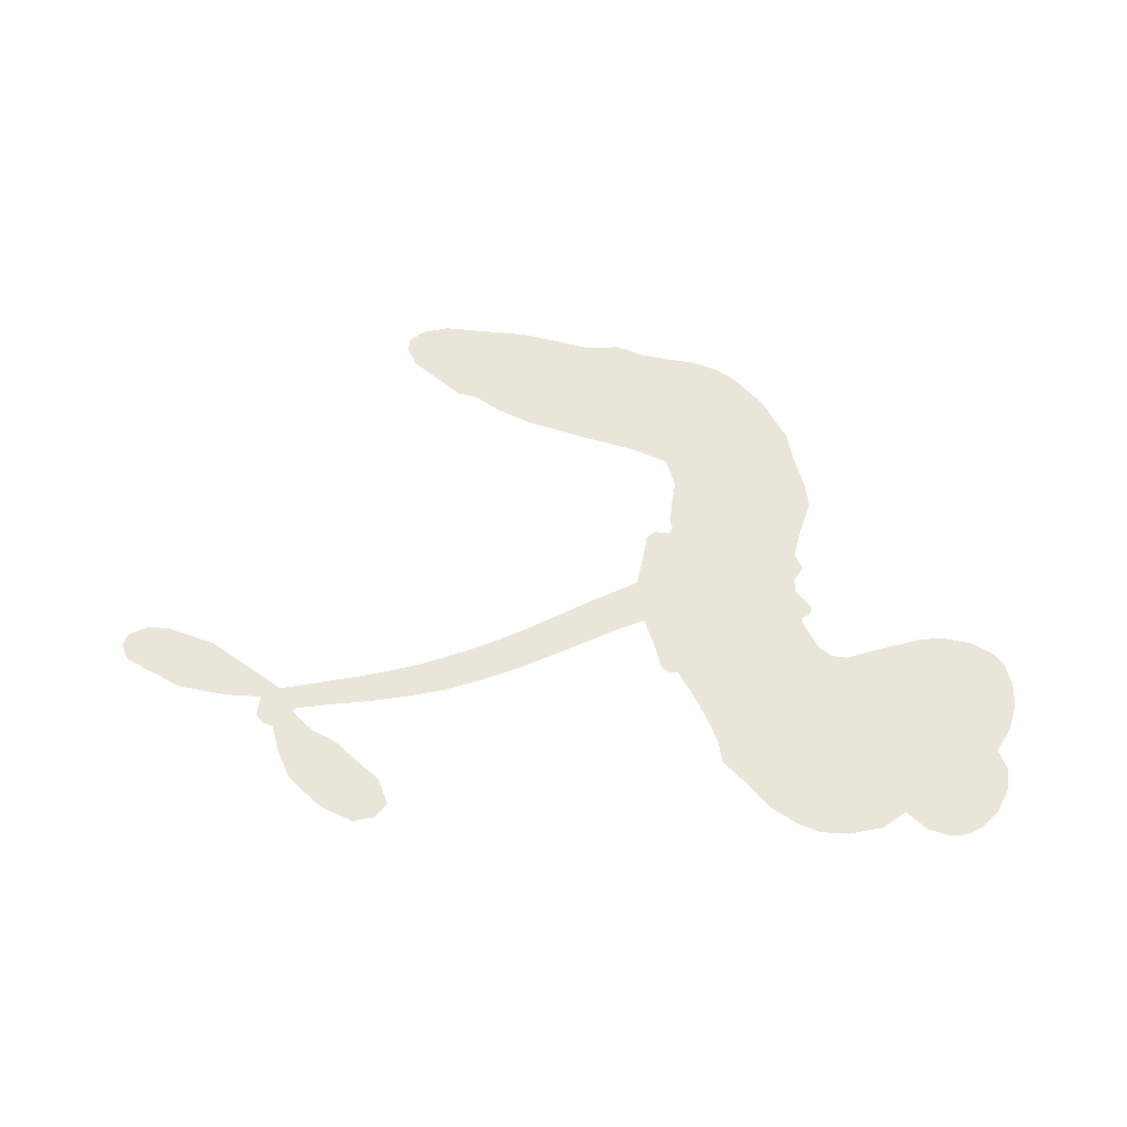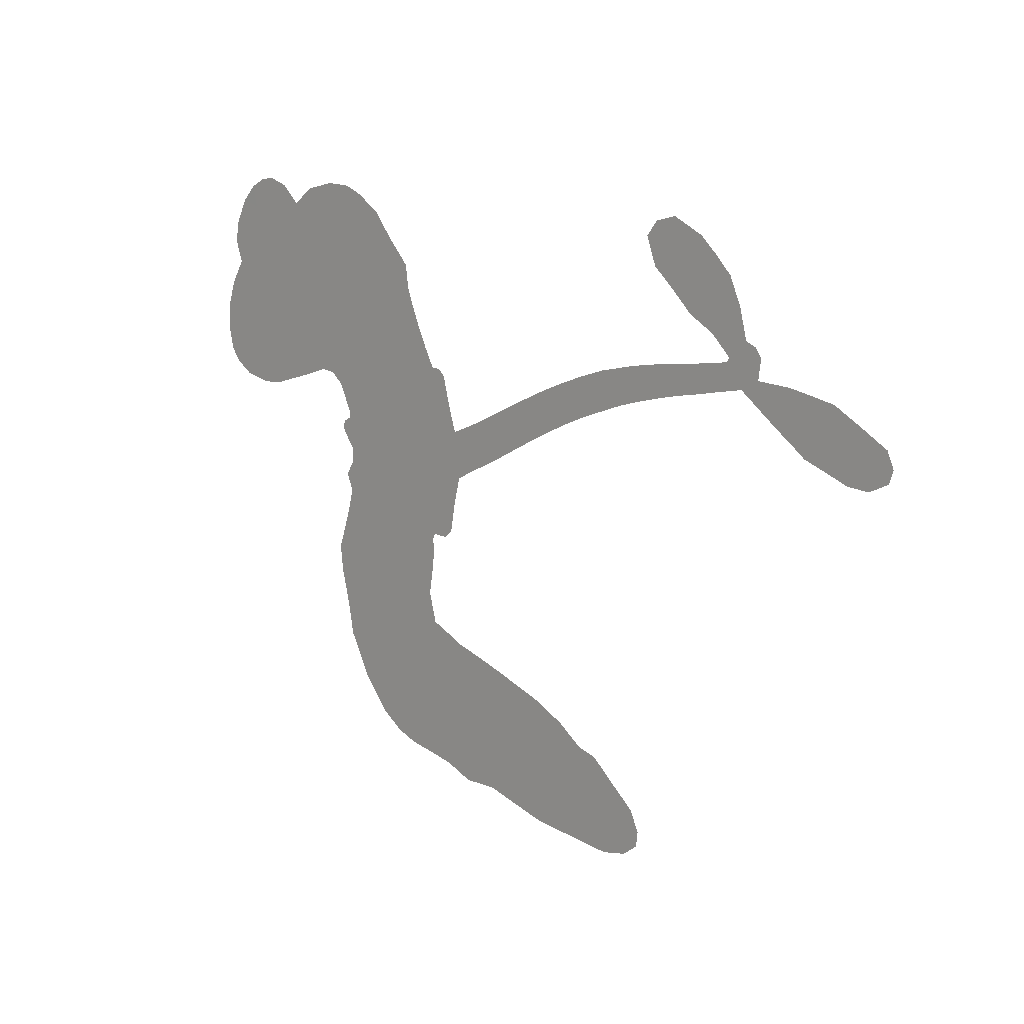
<metadata>
{"format":"obj","ext":"obj","renderer":"f3d","projection":"perspective","resolution":1024,"background":"white","views":[{"elev":57.9,"azim":179.3,"up":"+Z"},{"elev":10.2,"azim":46.1,"up":"+Y"}]}
</metadata>
<code>
v 92.99 935.9 0.2257
v 109.2 982.5 0.2142
v 135.4 1023 0.1893
v 121.8 1061 0.1564
v 125.6 1097 0.1258
v 150.1 1144 0
v 178.2 1171 0.102
v 208.5 1185 0.135
v 236.7 1188 0.1547
v 275.3 1175 0.1819
v 310.9 1142 0.2241
v 353.3 1171 0.2597
v 413.2 1182 0.2811
v 462.3 1178 0.2947
v 499.7 1163 0.3046
v 546.7 1131 0.3194
v 625.9 1040 0.357
v 631.4 1000 0.3705
v 696.6 859.6 0.4716
v 714.7 857.6 0.486
v 726.7 845.6 0.5
v 755.3 748.4 0.5272
v 1117 888.2 0.6118
v 1388 923.5 0.6795
v 1394 930.7 0.6864
v 1311 994.2 0.7179
v 1235 1066 0.7338
v 1217 1115 0.7382
v 1237 1139 0.741
v 1276 1148 0.75
v 1333 1119 0.73
v 1393 1060 0.7164
v 1427 959.7 0.6913
v 1448 950.8 0.6867
v 1458 935.1 0.6845
v 1453 899.5 0.6806
v 1514 894.6 0.6797
v 1601 876.2 0.6797
v 1702 817.9 0.6797
v 1714 789.6 0.6797
v 1706 767.1 0.6797
v 1670 751.1 0.6797
v 1630 755 0.6797
v 1547 787.2 0.6797
v 1420 882.5 0.6784
v 766 665.6 0.5463
v 744 565.2 0.5748
v 728.6 553.8 0.5774
v 699.8 555.1 0.5876
v 694.2 543.3 0.6008
v 698.9 531 0.6103
v 685.9 443.3 0.669
v 700.5 391 0.7013
v 766.4 360.4 0.6935
v 966.1 293.5 0.5832
v 1024 264.7 0.546
v 1070 231.2 0.5055
v 1106 220.9 0.4795
v 1192 146.1 0.3786
v 1209 110.6 0.324
v 1206 84.66 0.25
v 1177 64.93 0.3476
v 1131 56.22 0.4048
v 969.1 76.07 0.5381
v 850.5 109.2 0.6229
v 787.7 109 0.662
v 736.1 130.4 0.6969
v 637.2 150.5 0.7854
v 598.9 165.4 0.8353
v 557.5 193.3 1
v 504.8 253.7 0.7852
v 463.5 330.6 0.7241
v 435.9 448.1 0.6592
v 430.6 495.4 0.64
v 466.3 608 0.5732
v 454 638 0.5548
v 470.8 664.3 0.5366
v 469.7 689.6 0.5138
v 443.9 724.8 0.488
v 447.5 738.8 0.4836
v 462.5 746.1 0.475
v 462.3 757.7 0.4601
v 437.6 807.6 0.3966
v 414.3 827.4 0.3579
v 385.8 831.7 0.3262
v 248.3 794.4 0.2586
v 206.6 792.6 0.2511
v 154 804.5 0.2439
v 118.9 827.1 0.2394
v 101.2 851 0.2368
v 91.18 892.1 0.2319
v 1078 807.2 0.5994
v 1404 918.3 0.682
v 487 751.2 0.4707
v 678 556.5 0.5938
v 693.3 486.7 0.6381
v 465.2 727.1 0.4874
v 698.8 830.5 0.4858
v 753.2 614.7 0.5622
v 1240 852.5 0.6359
v 1414 940.8 0.688
v 1325 867.1 0.6569
v 1371 874.9 0.6682
v 456.2 706.1 0.4976
v 692.4 580.7 0.5788
v 1358 967.1 0.7066
v 1432 923.2 0.6836
v 1392 966 0.6984
v 1172 102.2 0.3594
v 1676 790.7 0.6797
v 486.5 791.7 0.4356
v 676.8 526 0.6142
v 485.6 709.5 0.5014
v 153.1 870.6 0.2382
v 227.1 1136 0.1552
v 405.2 876.3 0.3324
v 739.7 796.6 0.5019
v 721.3 580.9 0.574
v 1255 910.6 0.6416
v 1324 916.3 0.6585
v 642.6 590.5 0.5787
v 641.3 839.1 0.4567
v 516.6 677 0.5268
v 460.5 854.5 0.378
v 710.8 623.5 0.5604
v 1384 897.7 0.6737
v 622.6 540.1 0.6088
v 1346 893.7 0.6633
v 1304 890.7 0.6528
v 507.6 633 0.5563
v 1069 160.8 0.4835
v 1489 829.7 0.6798
v 1258 1102 0.7367
v 1414 1012 0.7065
v 1652 847.4 0.6797
v 187 1072 0.1614
v 1282 860.6 0.6462
v 1079 196 0.4878
v 1470 866.5 0.6796
v 1013 196.1 0.5314
v 1149 183.3 0.436
v 1109 168.4 0.4558
v 452.4 1099 0.2996
v 647.5 232.6 0.7746
v 133 912.1 0.2303
v 223.6 861.6 0.2508
v 188.1 1132 0.111
v 571.1 765.6 0.4757
v 624.5 473.7 0.6496
v 1274 1030 0.7265
v 1376 1003 0.709
v 157 1052 0.1686
v 197.6 997.5 0.2103
v 189.8 1034 0.189
v 256.3 1026 0.2197
v 224.7 1054 0.1922
v 1050 65.81 0.4788
v 1143 137.6 0.4135
v 467.8 1137 0.2993
v 552.5 1004 0.3529
v 631.6 192.3 0.8021
v 225.8 824.4 0.2536
v 316.5 811.9 0.2803
v 185.4 841.1 0.2454
v 525.4 769 0.4638
v 661.2 469.3 0.6517
v 631.1 416.2 0.6851
v 223.6 1019 0.2092
v 249.8 957.8 0.2398
v 277.4 1087 0.2106
v 218.9 1096 0.1665
v 422.6 1135 0.2852
v 502.4 1101 0.3145
v 593.3 1013 0.3597
v 687 141 0.7377
v 597.9 227.7 0.8371
v 530.2 726.7 0.4939
v 549.8 835.7 0.4282
v 256.8 1061 0.2071
v 305.3 1040 0.2406
v 585.1 1084 0.3381
v 473.8 823 0.4059
v 666.2 201.9 0.7629
v 713 253.6 0.7213
v 525.7 805.7 0.4387
v 568.9 1044 0.3449
v 660.7 928.8 0.4135
v 504 842.1 0.4069
v 539 1076 0.329
v 507.8 919.3 0.3697
v 583.3 940.4 0.3864
v 493.5 880.7 0.3811
v 598.3 976.1 0.3747
v 548.4 885.9 0.4007
v 447.8 919 0.3427
v 645.3 963.9 0.3907
v 460.1 887.7 0.3617
v 621.1 932.4 0.4009
v 590.6 900.2 0.408
v 633.1 896 0.4239
v 605.8 862.9 0.4322
v 677.8 894 0.4395
v 596.9 819.6 0.4521
v 651.6 870.3 0.4445
v 428.5 854.6 0.3566
v 647.1 560.7 0.5947
v 613 571.3 0.5908
v 589.4 627.2 0.5591
v 555.2 539.4 0.6117
v 1294 1115 0.7369
v 1289 1072 0.7299
v 1320 1039 0.722
v 193.2 915 0.2361
v 189.4 878 0.2418
v 663.7 751.3 0.5029
v 155.4 981.8 0.211
v 339 882.5 0.2908
v 667.8 408.9 0.6893
v 631.4 346.9 0.7251
v 666.3 368.7 0.7096
v 635.1 382 0.705
v 570.6 385.9 0.7037
v 599.9 364.8 0.7171
v 676.6 304.9 0.7315
v 540.7 321.6 0.7473
v 661.4 334.4 0.7248
v 623.7 291.8 0.7615
v 708.7 343.1 0.71
v 564.9 350.7 0.7274
v 451.7 390.2 0.6901
v 584.7 311.8 0.7569
v 271 1131 0.1933
v 249.6 1106 0.1846
v 387.5 1151 0.2717
v 352.2 1122 0.2538
v 390.5 1107 0.2745
v 353.9 1064 0.2617
v 523.2 1146 0.3118
v 496.4 1132 0.3078
v 588.9 195.6 0.8842
v 552 242.4 0.8518
v 295.3 984.4 0.2505
v 565.7 1107 0.3281
v 477.4 1023 0.3236
v 549.2 647.9 0.5464
v 547.2 606.2 0.5721
v 604.1 693.6 0.5222
v 560.7 684.5 0.5242
v 592.6 661.5 0.5395
v 642 639.2 0.5533
v 510.2 480 0.6463
v 1343 1013 0.7155
v 1357 1048 0.7185
v 1363 1091 0.7232
v 1326 1083 0.7269
v 164 901.3 0.2347
v 162 941.7 0.2253
v 200.3 955.7 0.2266
v 710 762 0.5093
v 640.4 793.4 0.4783
v 166.5 1012 0.1974
v 371.6 865.4 0.3121
v 373.4 914.8 0.3038
v 351.2 821.4 0.2987
v 274.2 845.1 0.2655
v 323.9 848.5 0.2851
v 294.8 884.4 0.2703
v 315.6 932.6 0.2714
v 622.6 255.6 0.7878
v 657.5 270.5 0.7543
v 586.8 271.1 0.7952
v 549 282.9 0.7847
v 719.3 299.3 0.7124
v 866.9 328.6 0.6428
v 742.8 330.1 0.7002
v 758.8 291.3 0.6932
v 817 345.1 0.6703
v 753.9 246.5 0.6962
v 726.6 214.4 0.7136
v 826.3 261.8 0.6548
v 779.6 324.5 0.6848
v 694.8 222.4 0.7373
v 733.2 172.8 0.7058
v 788.3 266 0.6767
v 814 302.5 0.666
v 775.7 156.8 0.6752
v 850.1 292.9 0.6458
v 800.8 209.6 0.6647
v 889 233.8 0.6146
v 763.3 207.4 0.6883
v 916.5 311.2 0.6131
v 861.6 257.4 0.6342
v 839.1 221.6 0.6426
v 897.9 274.4 0.6166
v 832.8 163.8 0.6397
v 941.6 243.3 0.5857
v 733.7 376.2 0.7027
v 317.9 1097 0.2353
v 286 1016 0.2374
v 264.1 993.1 0.2343
v 317 1007 0.2548
v 337.6 1033 0.2592
v 331.3 968.6 0.2708
v 395.5 1016 0.2913
v 350.7 998.3 0.2734
v 371.9 959.2 0.2928
v 409.3 937.5 0.3173
v 418.7 905.7 0.3315
v 448.8 974.8 0.3253
v 404.1 976.9 0.3044
v 500.8 1059 0.3226
v 462.4 1060 0.3098
v 517.5 1022 0.337
v 417 1066 0.291
v 435.9 1024 0.3071
v 494.7 979.3 0.3424
v 583.9 594 0.5786
v 553.1 573 0.5919
v 450.9 553 0.6113
v 507.1 585.2 0.5866
v 459.3 580.4 0.5936
v 487.8 559.1 0.6036
v 480.6 516 0.628
v 621.1 614.5 0.5663
v 672 615.8 0.5645
v 686.1 659 0.5454
v 466.7 475.1 0.6483
v 523.4 370.2 0.7103
v 126.4 950.3 0.2217
v 702.1 796 0.4951
v 602 785.2 0.472
v 565.4 800.5 0.4535
v 615.9 743.6 0.4968
v 666 816.4 0.4769
v 282.3 803.4 0.2675
v 342.6 914.9 0.2876
v 284.3 950.5 0.2543
v 261.8 914.5 0.2533
v 227.1 928.4 0.2406
v 805.8 140.8 0.6543
v 871.8 188.6 0.6182
v 323.6 1065 0.2449
v 385.2 1072 0.2761
v 473.5 947.2 0.3446
v 523.5 514.6 0.6271
v 569.1 484.5 0.6437
v 440.9 524.5 0.6271
v 726.3 659.3 0.5475
v 741.5 704.1 0.5353
v 646.2 677.5 0.5342
v 687.9 705.8 0.5264
v 672.1 781.1 0.4925
v 576.6 726.9 0.4999
v 255.8 878.1 0.2572
v 867.8 147 0.6153
v 909.1 92.67 0.5793
v 934.9 160.8 0.5739
v 879.7 101 0.6006
v 903.9 133.5 0.5895
v 941.4 118.6 0.5625
v 901.6 170.4 0.5968
v 928.1 202.9 0.5858
v 986.1 148 0.538
v 971.2 210.2 0.561
v 1002 232.7 0.5482
v 1035 223.9 0.525
v 994.8 279 0.5649
v 925.5 740.7 0.5668
v 928.2 821 0.5732
v 715.3 728.6 0.5228
v 645.3 714.6 0.5162
v 976.3 112.4 0.5385
v 1029 115.9 0.5021
v 1009 70.78 0.5102
v 1097 120.4 0.4493
v 974.1 251.3 0.569
v 849 703.2 0.5522
v 1062 125.9 0.4787
v 1090 60.91 0.4437
v 1075 92.74 0.4618
v 1114 88.45 0.4252
v 839.5 781.6 0.5547
v 771.1 722.7 0.5374
v 797 763.8 0.5441
v 1627 804.8 0.6797
v 1614 840.6 0.6797
v 1553 843.4 0.6797
v 1589 771.4 0.6797
v 1585 812.2 0.6797
v 163.6 1103 0.1157
v 641.2 508.1 0.6274
v 601.1 508.4 0.6288
v 547 923.2 0.3826
v 551.2 963.4 0.3671
v 570.5 861.1 0.4213
v 484.8 292.7 0.7518
v 502.5 327.2 0.7348
v 933.1 278.9 0.5978
v 493 430.2 0.6725
v 536.1 413.5 0.685
v 584.8 432.8 0.6748
v 529.7 449.2 0.6639
v 616.5 443.2 0.6685
v 563.2 454.6 0.6614
v 965.3 175.5 0.5572
v 1028 157.6 0.5116
v 1045 187.6 0.5075
v 830 738 0.5506
v 807.9 685.5 0.5468
v 878.2 741.9 0.5592
v 883.4 801.3 0.564
v 1001 776.1 0.5828
v 912.7 776.1 0.5674
v 963.3 758.8 0.5747
v 1021 858 0.5922
v 967.1 801.2 0.5786
v 1017 817.5 0.5888
v 974 840.2 0.5826
v 1039 792.2 0.591
v 1558 885.8 0.6797
v 1514 857.7 0.6797
v 1519 808.6 0.6797
v 516.6 953.4 0.3594
v 444.3 419.2 0.6737
v 493.6 393.4 0.6931
v 458 360.7 0.7075
v 491.4 355.8 0.7149
v 801.5 712.6 0.545
v 1185 901.4 0.6259
v 1223 883.2 0.6334
v 1157 832.8 0.6169
v 1198 843.3 0.6262
v 1169 867.8 0.6213
v 1123 853.3 0.6111
v 1069 874.1 0.6019
v 1060 837.8 0.5981
v 702.4 186.8 0.7309
v 666.7 166.9 0.7601
f 112 206 391
f 186 160 174
f 75 130 76
f 203 122 201
f 105 121 206
f 45 107 93
f 51 50 112
f 123 78 77
f 89 88 114
f 125 118 99
f 1 91 145
f 162 164 87
f 25 108 106
f 43 42 110
f 80 79 97
f 126 93 24
f 58 138 142
f 179 299 180
f 128 129 102
f 105 125 325
f 52 166 167
f 143 159 172
f 240 176 70
f 142 138 131
f 176 240 161
f 223 231 219
f 59 158 109
f 95 112 50
f 117 21 98
f 113 94 97
f 97 104 113
f 104 78 113
f 349 383 22
f 166 112 391
f 105 95 49
f 74 73 327
f 51 112 96
f 82 94 111
f 107 34 101
f 52 218 53
f 323 345 322
f 203 260 122
f 90 89 114
f 167 221 218
f 145 256 257
f 91 90 114
f 298 232 170
f 98 19 334
f 282 183 437
f 77 76 130
f 4 3 152
f 152 5 4
f 56 365 366
f 45 126 103
f 115 9 8
f 8 7 147
f 45 139 36
f 106 151 252
f 147 7 6
f 381 158 375
f 114 145 91
f 246 208 245
f 136 154 156
f 10 9 115
f 19 122 334
f 205 83 124
f 17 174 18
f 84 205 116
f 165 111 94
f 182 83 111
f 162 146 164
f 239 15 159
f 206 207 127
f 129 137 102
f 236 234 235
f 350 250 326
f 172 159 14
f 180 302 342
f 126 45 93
f 322 318 320
f 239 238 15
f 211 150 212
f 5 152 390
f 136 152 154
f 25 93 101
f 31 30 210
f 107 45 36
f 124 192 197
f 161 183 144
f 119 430 137
f 120 119 129
f 296 364 376
f 359 361 355
f 287 274 285
f 363 373 406
f 276 285 281
f 50 49 95
f 53 218 220
f 275 54 297
f 49 48 118
f 126 128 103
f 274 287 294
f 58 57 138
f 78 123 113
f 407 406 131
f 118 105 49
f 375 158 142
f 68 161 69
f 61 109 62
f 421 139 132
f 109 60 59
f 166 52 96
f 423 394 160
f 60 109 61
f 348 349 351
f 85 84 116
f 141 58 142
f 162 87 86
f 43 110 385
f 134 32 151
f 386 385 135
f 110 42 41
f 110 135 385
f 102 103 128
f 57 366 407
f 40 110 41
f 40 39 110
f 421 387 420
f 119 137 129
f 141 158 59
f 37 36 139
f 105 206 95
f 47 118 48
f 94 81 97
f 95 206 112
f 430 433 432
f 432 100 430
f 413 416 369
f 82 81 94
f 177 165 94
f 98 20 19
f 98 21 20
f 97 79 104
f 63 62 109
f 108 151 106
f 117 330 259
f 210 133 211
f 93 107 101
f 83 82 111
f 259 22 117
f 348 99 46
f 47 99 118
f 24 93 25
f 132 139 45
f 35 34 107
f 126 24 128
f 101 34 33
f 118 125 105
f 130 123 77
f 115 8 147
f 128 24 120
f 108 101 33
f 27 133 28
f 108 33 134
f 255 253 254
f 185 111 165
f 28 133 29
f 133 30 29
f 129 128 120
f 110 39 135
f 159 15 14
f 145 114 256
f 193 160 394
f 101 108 25
f 389 388 385
f 36 35 107
f 168 154 153
f 81 80 97
f 372 373 363
f 151 108 134
f 214 114 164
f 145 257 329
f 163 265 335
f 179 233 171
f 390 6 5
f 147 390 171
f 113 123 177
f 177 123 248
f 209 346 392
f 397 396 225
f 261 154 152
f 27 150 211
f 253 252 151
f 152 136 390
f 3 2 216
f 168 169 300
f 261 152 3
f 168 156 154
f 261 153 154
f 234 236 172
f 179 156 155
f 147 171 115
f 64 374 372
f 375 380 381
f 141 142 158
f 142 131 375
f 172 14 13
f 143 173 239
f 308 205 197
f 196 198 187
f 283 175 67
f 161 144 176
f 264 266 163
f 214 146 213
f 85 262 264
f 262 85 116
f 114 88 164
f 87 164 88
f 177 94 113
f 332 148 331
f 112 166 96
f 166 149 403
f 346 209 345
f 223 219 221
f 169 168 153
f 155 156 168
f 265 162 86
f 162 265 146
f 179 180 170
f 11 10 232
f 136 156 171
f 171 156 179
f 12 234 13
f 172 13 234
f 173 311 189
f 189 311 313
f 16 173 189
f 200 198 199
f 288 280 284
f 183 282 144
f 270 184 224
f 70 176 241
f 245 248 123
f 148 165 177
f 188 194 192
f 188 182 185
f 179 155 299
f 179 170 233
f 299 300 242
f 301 302 180
f 188 192 124
f 17 181 186
f 83 182 124
f 438 161 68
f 437 283 279
f 288 290 286
f 220 226 228
f 332 165 148
f 188 185 178
f 17 186 174
f 189 186 181
f 174 193 18
f 185 182 111
f 202 187 200
f 182 188 124
f 16 189 243
f 311 173 312
f 189 313 186
f 194 190 192
f 18 193 196
f 194 188 178
f 190 195 197
f 160 193 174
f 198 196 193
f 122 204 201
f 393 194 199
f 160 313 316
f 304 314 343
f 190 197 192
f 198 193 191
f 197 195 308
f 199 191 393
f 198 191 199
f 395 194 178
f 198 200 187
f 201 200 199
f 204 19 202
f 395 199 194
f 201 395 203
f 332 178 185
f 204 202 200
f 260 331 333
f 201 204 200
f 19 204 122
f 83 205 84
f 197 205 124
f 207 206 121
f 206 127 391
f 324 317 207
f 130 320 246
f 250 350 249
f 123 130 245
f 127 207 209
f 207 121 324
f 30 133 210
f 133 27 211
f 150 26 212
f 210 211 255
f 252 212 26
f 253 255 212
f 146 354 339
f 258 153 216
f 146 214 164
f 256 214 213
f 353 247 333
f 348 46 349
f 2 1 329
f 216 257 258
f 307 263 308
f 354 267 338
f 52 167 218
f 221 220 218
f 221 167 223
f 269 270 227
f 219 226 220
f 53 220 228
f 167 222 223
f 219 220 221
f 402 400 404
f 328 225 229
f 222 229 223
f 269 227 271
f 226 227 224
f 224 273 228
f 397 72 396
f 71 70 241
f 227 226 219
f 226 224 228
f 223 229 231
f 144 269 176
f 273 224 184
f 297 53 228
f 399 251 327
f 231 229 225
f 400 402 399
f 426 427 425
f 71 241 272
f 219 231 227
f 10 115 232
f 233 115 171
f 170 232 233
f 115 233 232
f 11 235 12
f 234 12 235
f 11 232 298
f 236 143 172
f 235 11 298
f 235 237 343
f 299 301 180
f 237 302 304
f 143 239 159
f 173 16 238
f 173 238 239
f 70 69 240
f 161 240 69
f 176 269 271
f 271 231 272
f 338 268 337
f 262 263 217
f 314 312 143
f 189 181 243
f 316 313 244
f 246 245 130
f 249 248 245
f 319 322 321
f 318 207 317
f 250 249 208
f 215 260 333
f 249 245 208
f 248 247 353
f 250 208 324
f 247 248 249
f 325 250 324
f 325 326 250
f 230 399 424
f 400 222 401
f 106 252 26
f 253 151 32
f 255 254 31
f 212 252 253
f 210 255 31
f 253 32 254
f 212 255 211
f 214 256 114
f 257 256 213
f 257 213 258
f 216 2 329
f 339 258 213
f 169 153 258
f 330 117 98
f 326 351 350
f 331 260 203
f 259 330 352
f 3 216 261
f 153 261 216
f 263 262 116
f 266 264 262
f 310 304 305
f 301 242 303
f 265 266 267
f 266 262 217
f 267 266 217
f 265 163 266
f 268 267 217
f 268 338 267
f 263 336 217
f 268 303 337
f 270 269 144
f 227 231 271
f 270 144 282
f 227 270 224
f 272 231 225
f 176 271 241
f 272 225 396
f 241 271 272
f 184 278 276
f 228 273 275
f 276 284 285
f 285 274 277
f 273 276 275
f 284 276 278
f 184 276 273
f 54 275 281
f 175 283 437
f 276 281 275
f 279 184 282
f 278 184 279
f 437 279 282
f 290 288 284
f 376 398 296
f 277 54 281
f 282 184 270
f 438 183 161
f 66 286 67
f 67 286 283
f 279 290 278
f 284 280 285
f 285 280 287
f 277 281 285
f 340 65 295
f 278 290 284
f 292 287 280
f 294 287 292
f 340 286 66
f 341 293 295
f 292 280 293
f 358 359 355
f 279 283 290
f 286 290 283
f 293 280 288
f 291 294 398
f 294 292 289
f 295 293 288
f 289 292 293
f 294 289 296
f 294 291 274
f 340 288 286
f 293 341 289
f 361 362 341
f 365 376 364
f 342 170 180
f 275 297 228
f 237 235 298
f 300 299 155
f 301 299 242
f 168 300 155
f 337 300 169
f 242 337 303
f 342 302 237
f 305 301 303
f 311 312 244
f 336 303 268
f 307 310 306
f 301 305 302
f 305 303 306
f 303 336 306
f 304 302 305
f 307 306 263
f 305 306 310
f 308 263 116
f 307 195 309
f 308 116 205
f 195 307 308
f 309 344 316
f 309 244 315
f 307 309 310
f 315 310 309
f 312 173 143
f 313 311 244
f 314 143 236
f 315 312 314
f 244 309 316
f 186 313 160
f 343 314 236
f 315 314 304
f 315 304 310
f 244 312 315
f 344 309 195
f 393 394 423
f 208 246 317
f 318 317 246
f 75 320 130
f 207 318 209
f 323 251 345
f 320 318 246
f 320 321 322
f 322 319 323
f 320 75 321
f 318 322 209
f 347 74 323
f 327 323 74
f 317 324 208
f 325 324 121
f 105 325 121
f 326 325 125
f 348 326 125
f 350 247 249
f 230 425 399
f 323 327 251
f 427 397 328
f 73 399 327
f 145 329 1
f 216 329 257
f 334 330 98
f 215 352 260
f 332 331 203
f 331 148 333
f 178 332 203
f 332 185 165
f 353 333 148
f 371 247 350
f 122 260 334
f 334 260 352
f 336 263 306
f 265 86 335
f 268 217 336
f 300 337 242
f 337 169 338
f 169 258 339
f 265 354 146
f 146 339 213
f 169 339 338
f 65 340 66
f 288 340 295
f 65 355 295
f 341 295 355
f 237 298 342
f 170 342 298
f 235 343 236
f 304 343 237
f 195 190 344
f 423 344 190
f 346 345 251
f 322 345 209
f 399 425 400
f 391 392 149
f 99 348 125
f 323 319 347
f 413 410 368
f 259 370 22
f 215 351 370
f 326 348 351
f 371 333 247
f 370 351 349
f 371 215 333
f 259 352 215
f 334 352 330
f 148 177 353
f 248 353 177
f 267 354 265
f 339 354 338
f 360 363 357
f 289 341 362
f 357 359 360
f 358 356 359
f 364 140 365
f 360 359 356
f 355 65 358
f 361 359 357
f 356 64 360
f 364 405 140
f 361 357 362
f 355 361 341
f 357 363 405
f 289 362 296
f 360 64 372
f 374 157 373
f 296 362 364
f 362 357 405
f 366 365 140
f 398 376 55
f 366 140 407
f 56 366 57
f 417 415 418
f 365 56 367
f 428 384 383
f 22 370 349
f 215 370 259
f 350 351 371
f 215 371 351
f 373 157 380
f 363 360 372
f 378 375 131
f 373 378 406
f 372 374 373
f 381 380 379
f 365 367 376
f 55 376 367
f 377 410 408
f 46 383 349
f 406 378 131
f 373 380 378
f 63 381 379
f 380 375 378
f 157 379 380
f 63 109 381
f 158 381 109
f 408 382 384
f 22 383 384
f 386 135 38
f 377 408 428
f 428 46 409
f 385 386 389
f 387 386 38
f 389 44 388
f 421 420 37
f 422 44 387
f 386 387 389
f 43 385 388
f 44 389 387
f 171 390 136
f 6 390 147
f 392 391 127
f 166 391 149
f 209 392 127
f 149 392 346
f 394 393 191
f 190 194 393
f 193 394 191
f 423 160 316
f 203 395 178
f 199 395 201
f 272 396 71
f 222 328 229
f 328 397 225
f 291 398 55
f 294 296 398
f 400 328 222
f 401 222 167
f 399 402 251
f 167 403 401
f 404 149 346
f 404 400 401
f 346 251 402
f 166 403 167
f 404 403 149
f 404 401 403
f 346 402 404
f 140 405 363
f 362 405 364
f 407 131 138
f 363 406 140
f 407 138 57
f 140 406 407
f 410 377 368
f 413 411 410
f 428 408 384
f 382 408 410
f 413 414 416
f 382 410 411
f 369 411 413
f 416 414 412
f 436 434 435
f 413 368 414
f 417 416 412
f 92 436 419
f 418 369 416
f 417 419 436
f 139 421 37
f 417 418 416
f 417 412 419
f 387 38 420
f 422 421 132
f 344 423 316
f 421 422 387
f 393 423 190
f 72 397 427
f 399 73 424
f 400 425 328
f 425 427 328
f 425 230 426
f 72 427 426
f 46 428 383
f 377 428 409
f 119 429 430
f 137 430 100
f 432 433 431
f 429 23 433
f 434 431 433
f 433 430 429
f 434 433 23
f 415 417 436
f 92 431 434
f 434 436 92
f 434 23 435
f 415 436 435
f 437 183 438
f 68 175 438
f 437 438 175

</code>
